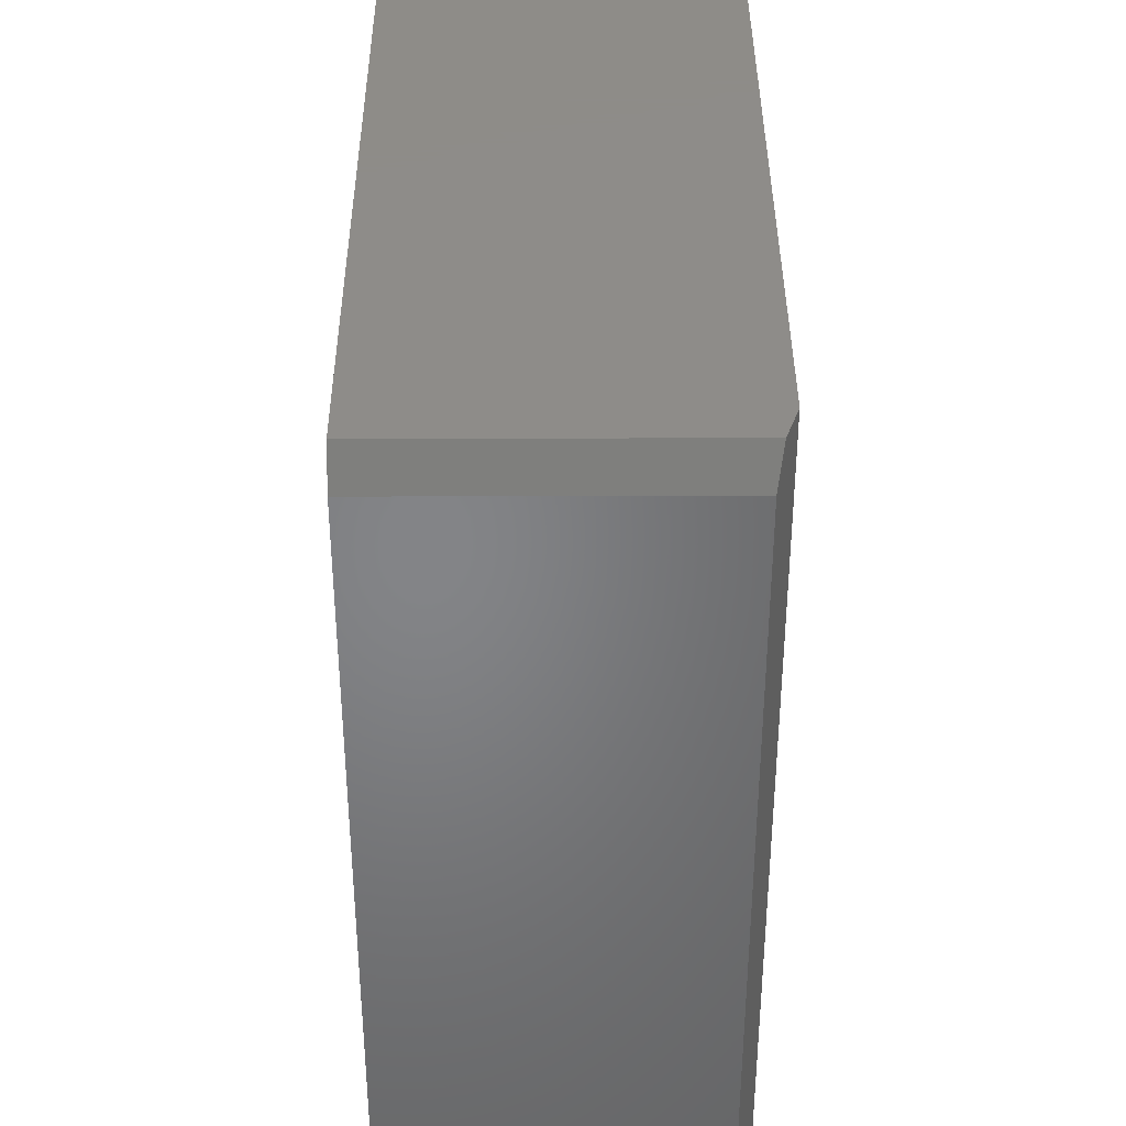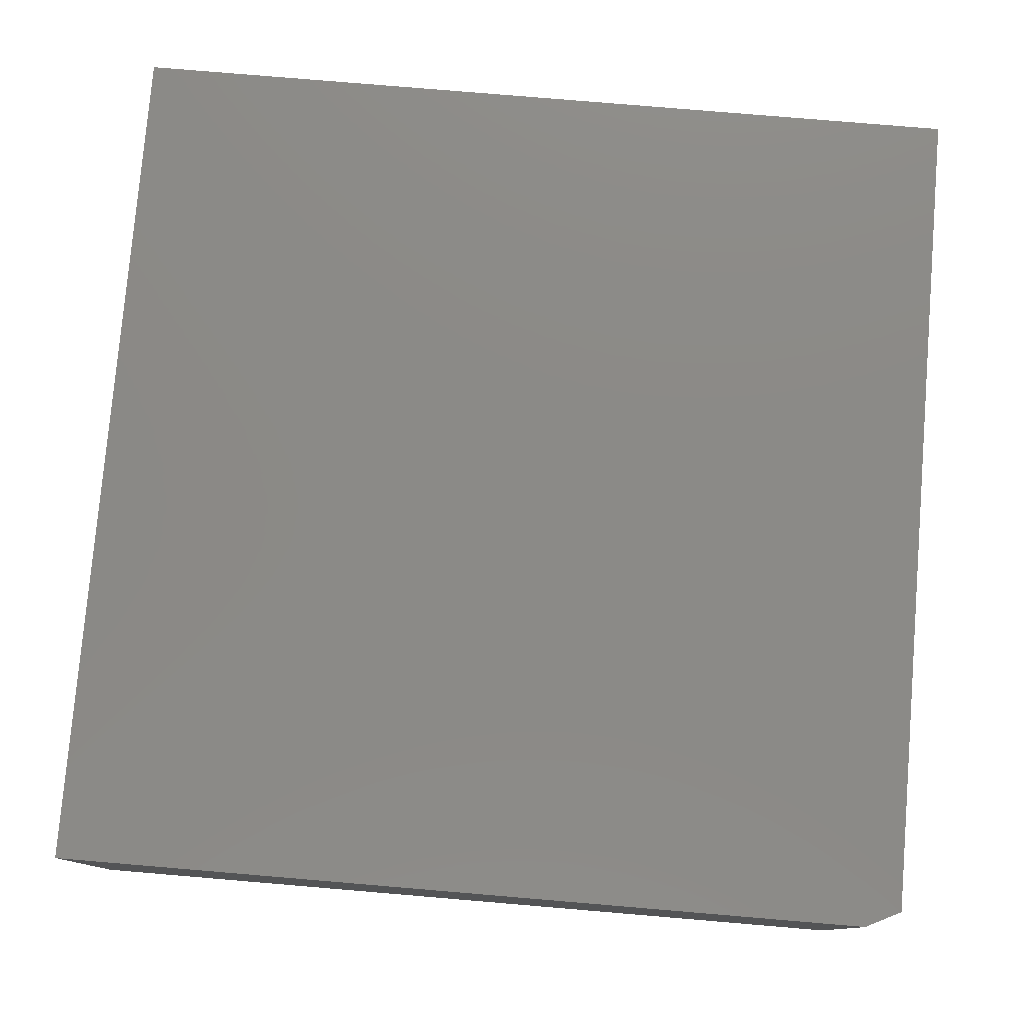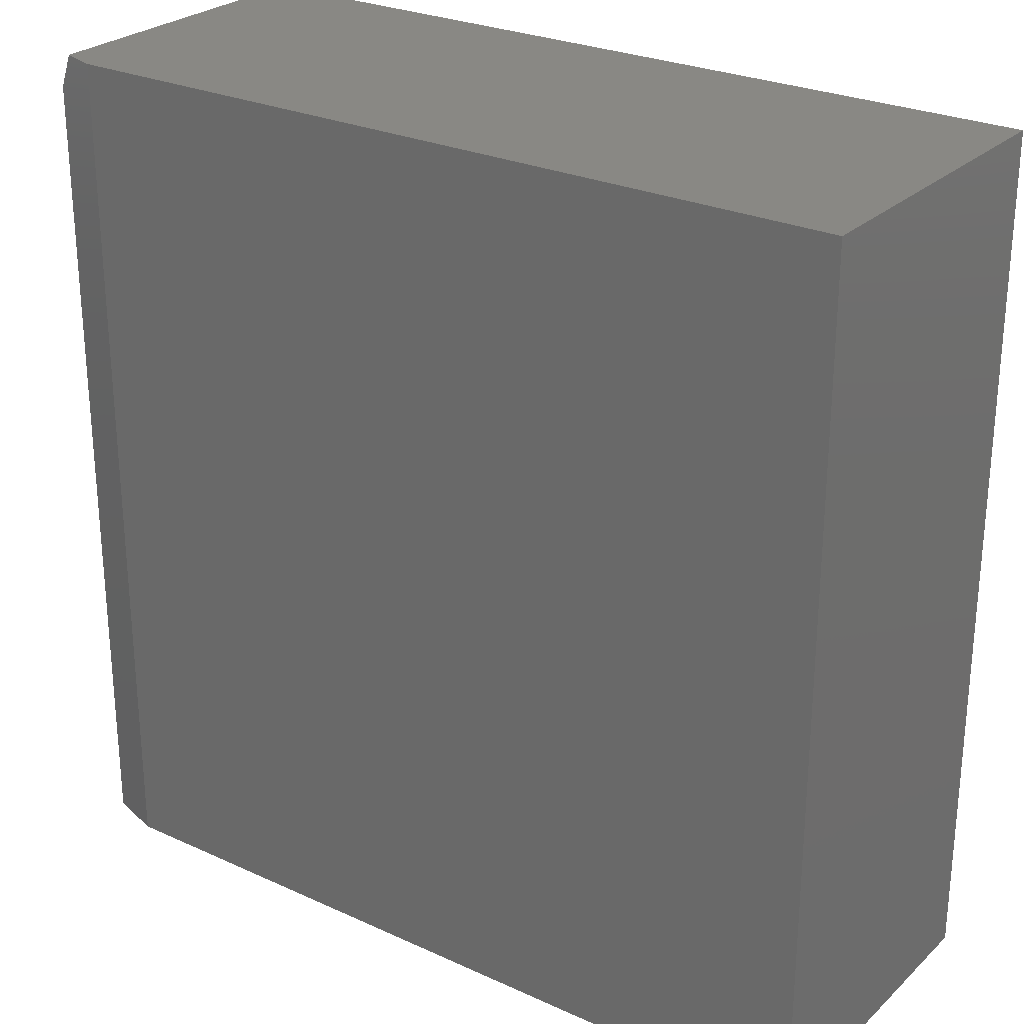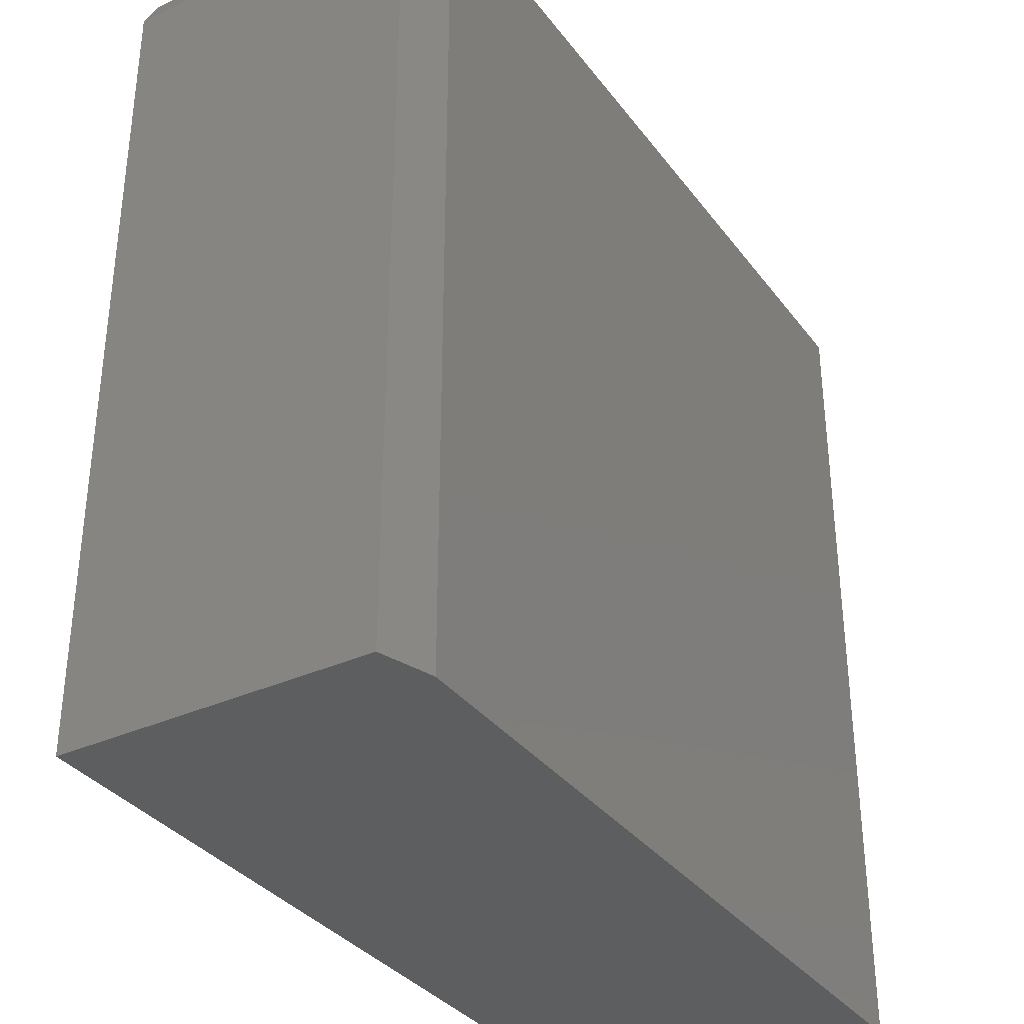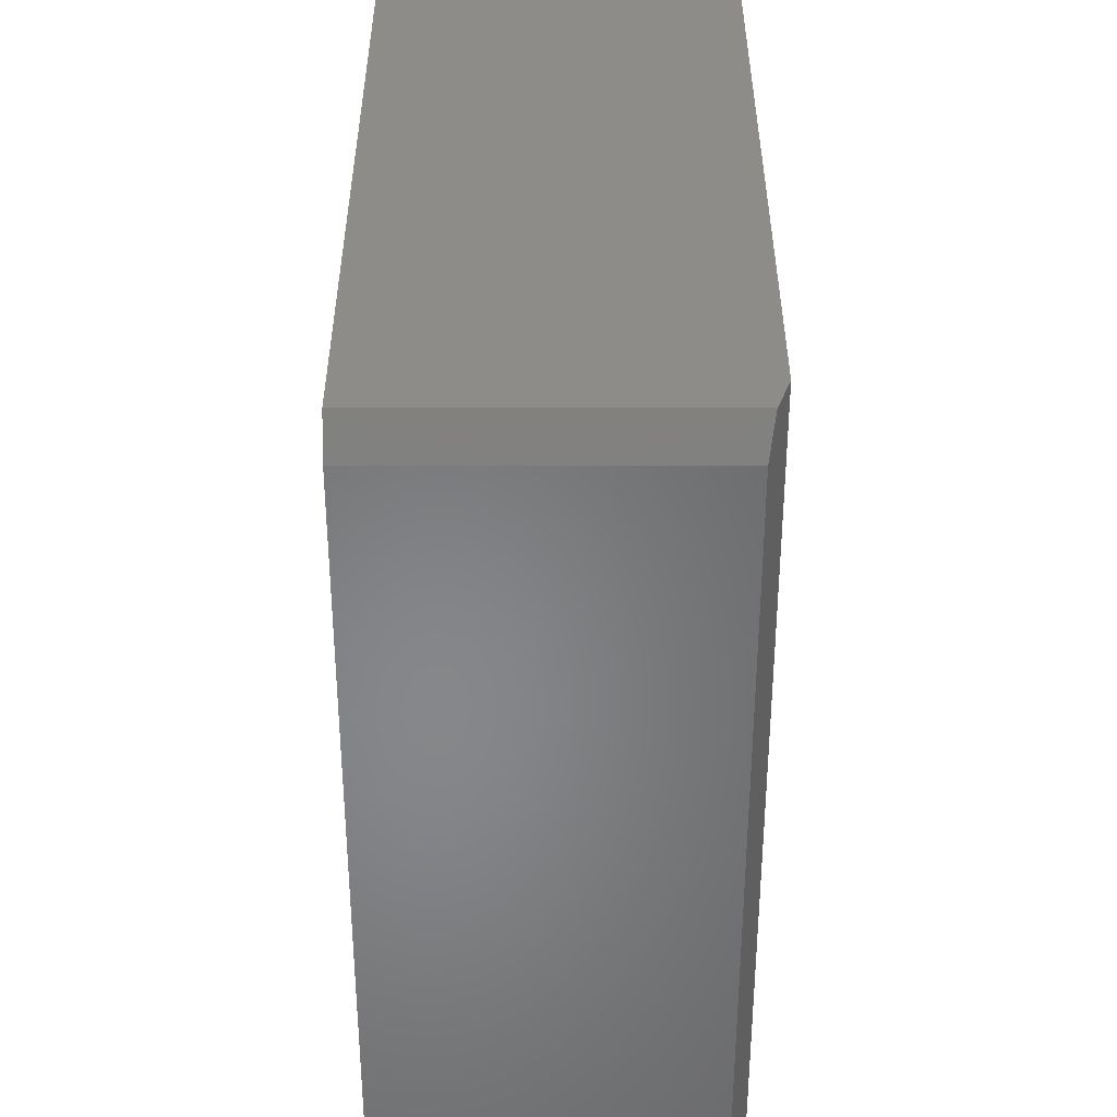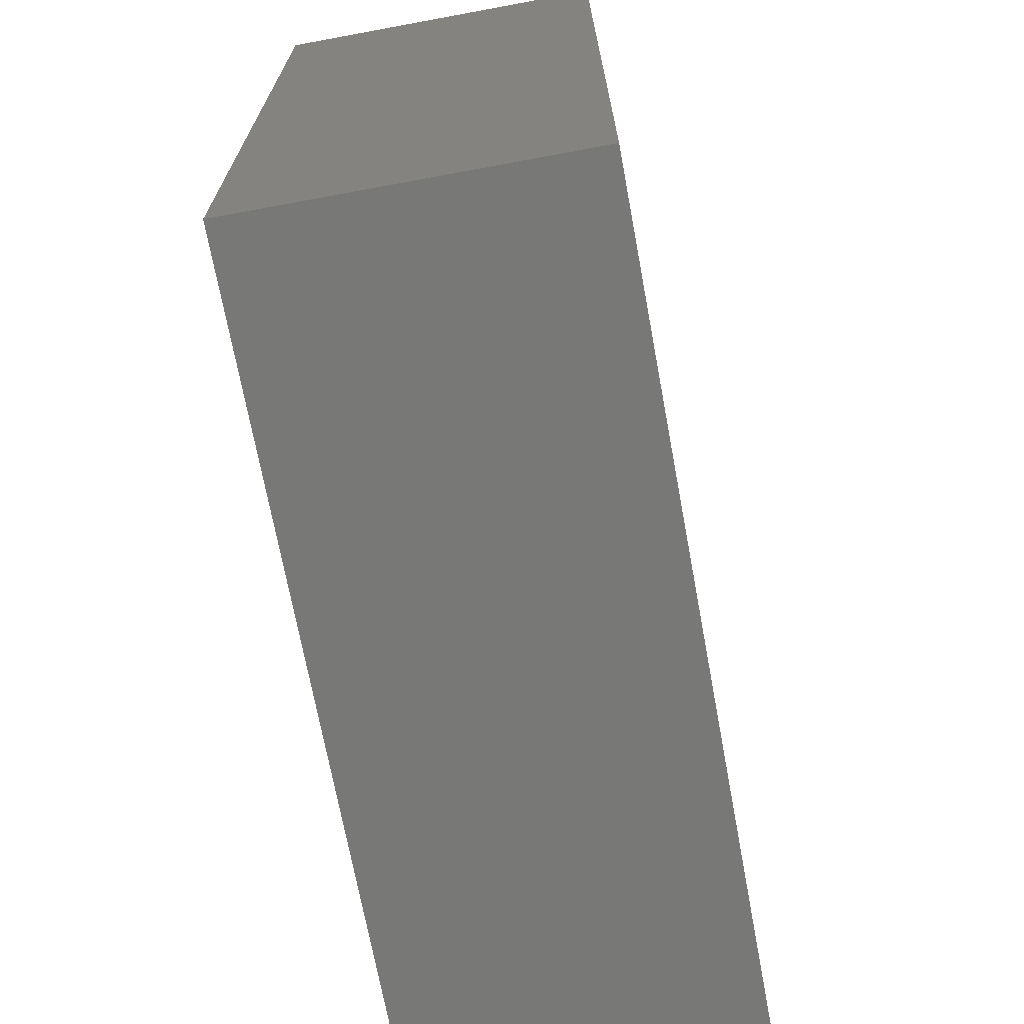
<metadata>
{"format":"stl","ext":"stl","renderer":"f3d","projection":"perspective","resolution":1024,"background":"white","views":[{"elev":38.0,"azim":89.8,"up":"+Y"},{"elev":78.4,"azim":94.8,"up":"+Z"},{"elev":26.6,"azim":-144.5,"up":"+Y"},{"elev":-34.5,"azim":121.5,"up":"+Y"},{"elev":36.2,"azim":90.0,"up":"+Y"},{"elev":-70.4,"azim":-79.5,"up":"+Y"}]}
</metadata>
<code>
# stl→obj: 12 verts, 20 faces
v 0.3594 0.75 -0.1302
v 0.3594 0.75 0.1436
v 0.375 0.7188 -0.125
v 0.375 0.7188 0.1436
v 0.3281 0.75 -0.1406
v -0.375 0.75 -0.1406
v -0.375 0.75 0.1436
v 0.375 4.25e-17 -0.125
v 0.375 5.741e-17 0.1436
v -0.375 0 -0.1406
v 0.3281 3.903e-17 -0.1406
v -0.375 1.578e-17 0.1436
f 1 2 3
f 3 2 4
f 5 6 1
f 1 6 7
f 1 7 2
f 8 3 9
f 9 3 4
f 10 6 11
f 11 6 5
f 9 12 8
f 8 12 10
f 8 10 11
f 1 3 5
f 5 3 8
f 5 8 11
f 2 7 4
f 4 7 12
f 4 12 9
f 12 7 10
f 10 7 6

</code>
